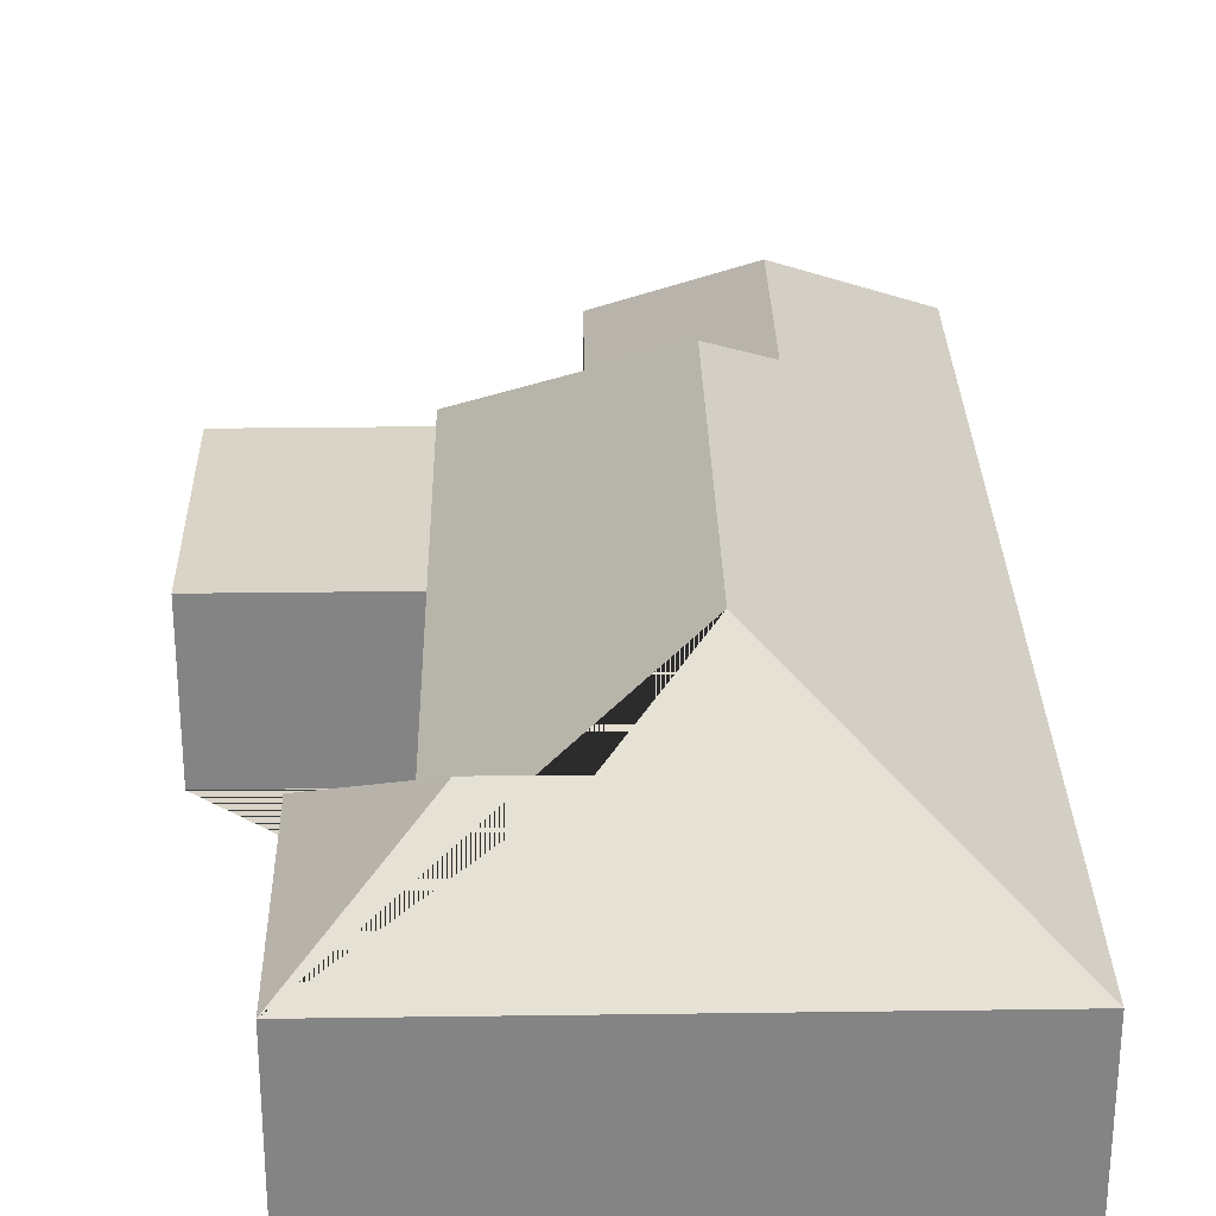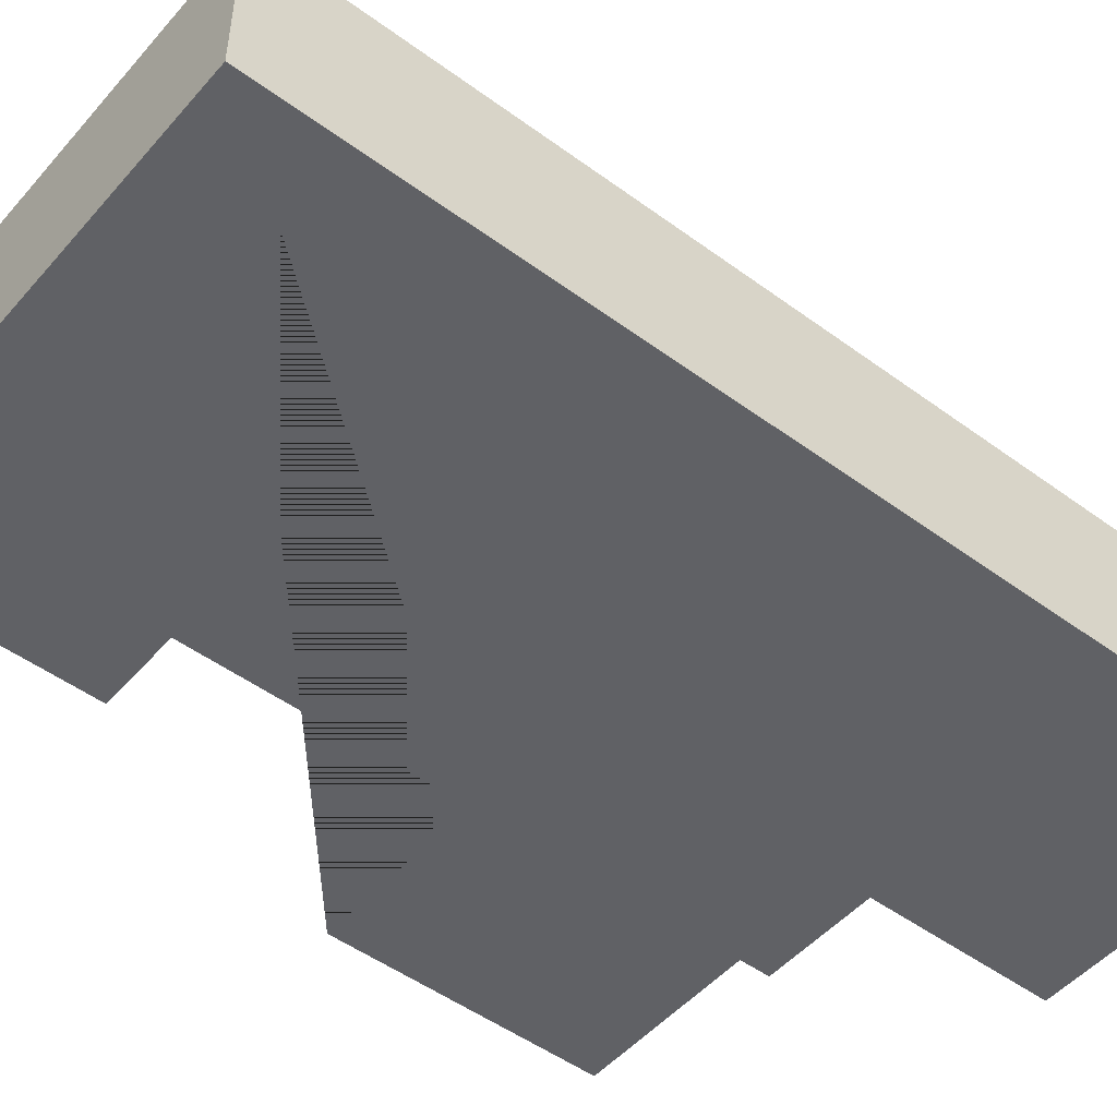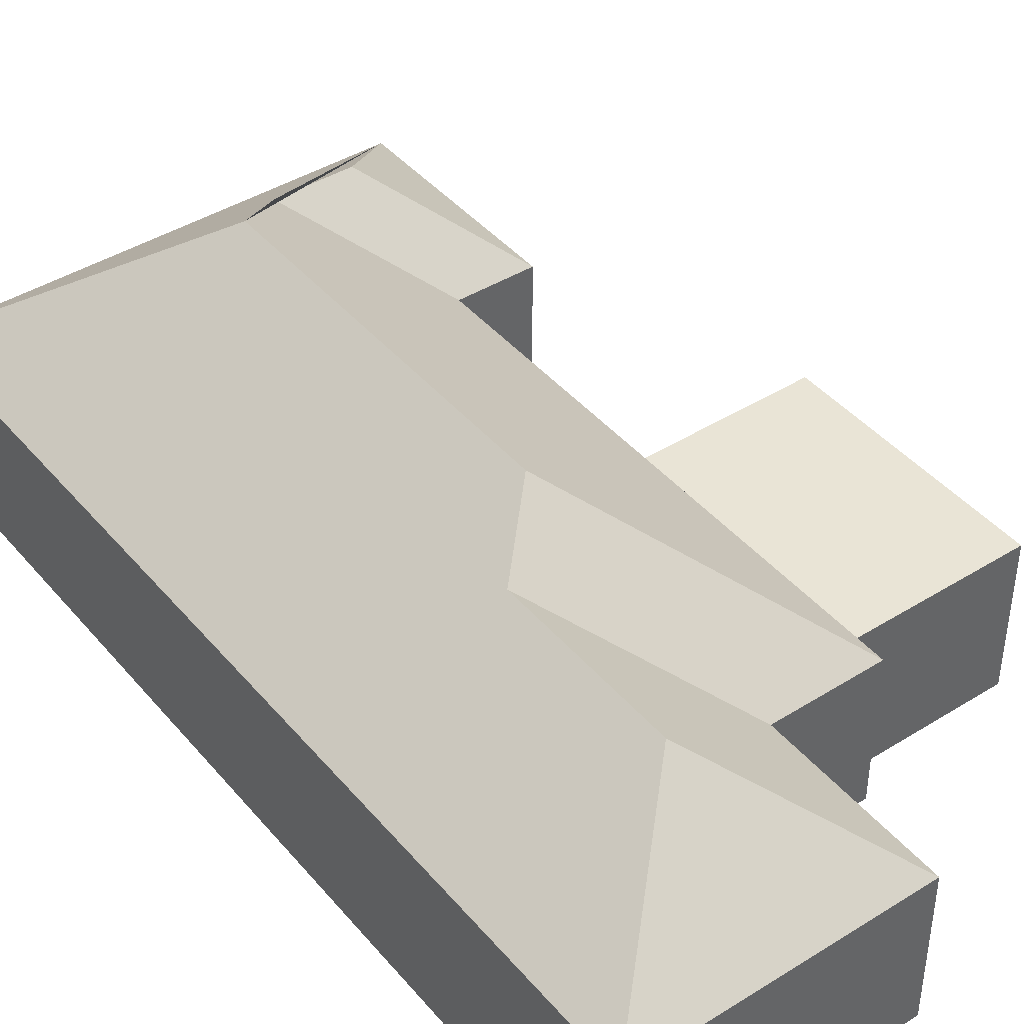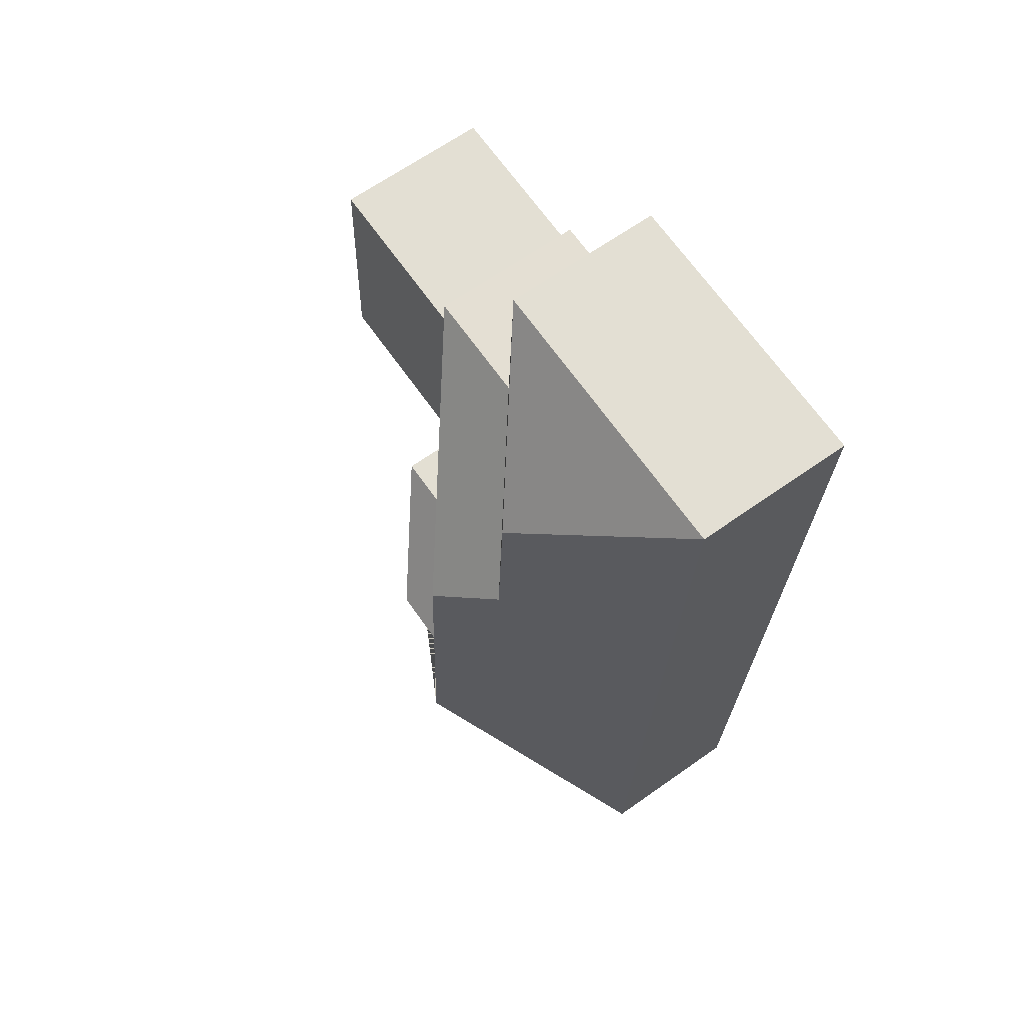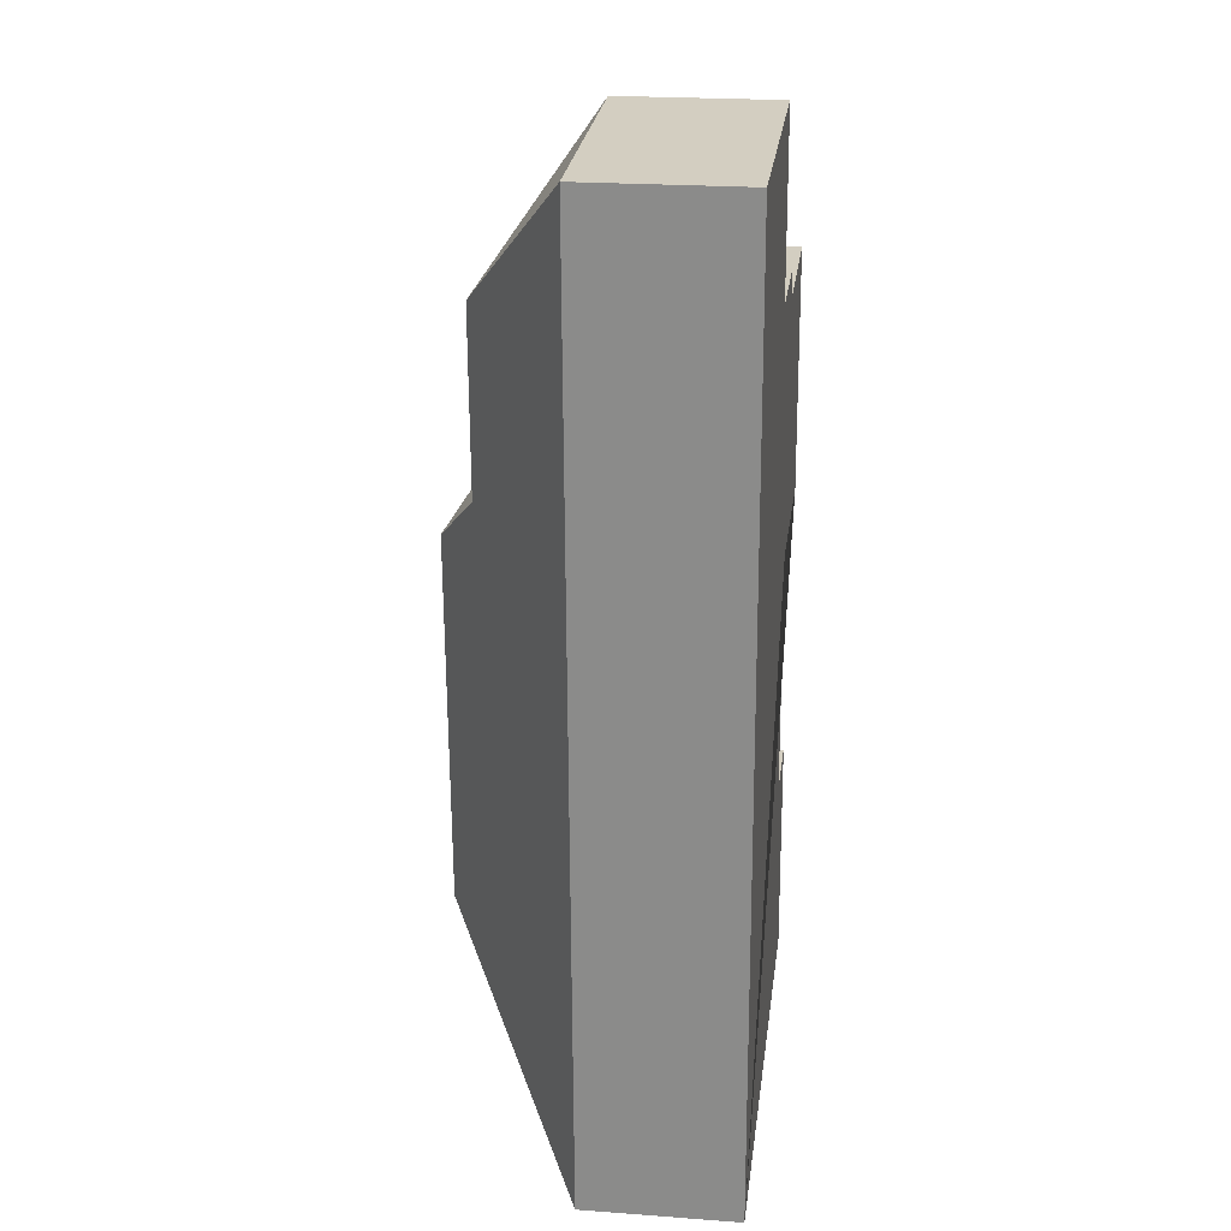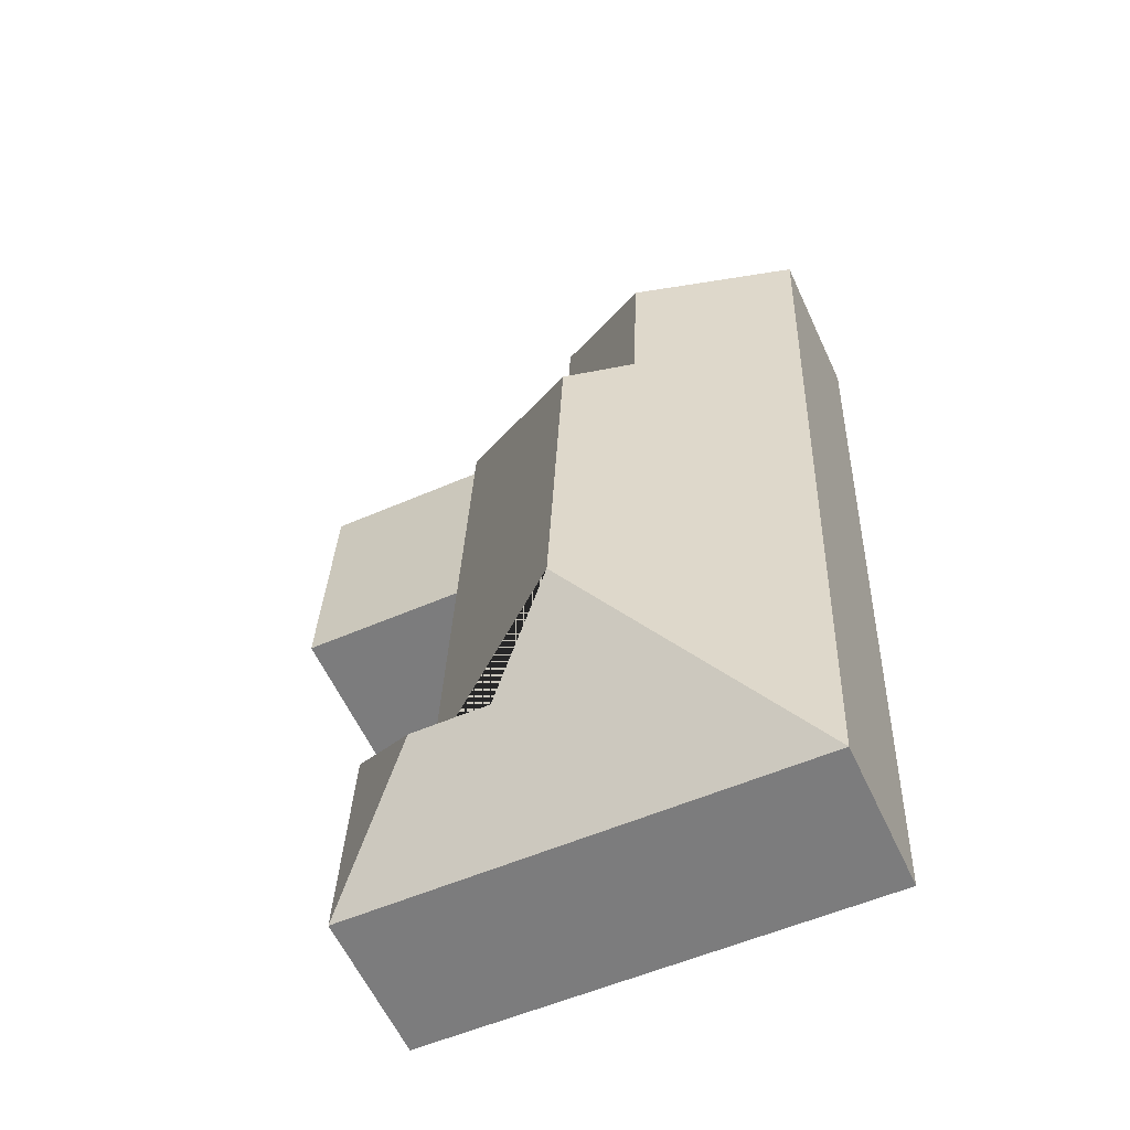
<metadata>
{"format":"obj","ext":"obj","renderer":"f3d","projection":"perspective","resolution":1024,"background":"white","views":[{"elev":28.6,"azim":176.5,"up":"+Y"},{"elev":-49.6,"azim":-131.4,"up":"+Y"},{"elev":42.4,"azim":-39.0,"up":"+Y"},{"elev":65.5,"azim":-125.4,"up":"+Z"},{"elev":22.7,"azim":-82.8,"up":"+Z"},{"elev":-60.0,"azim":-155.2,"up":"+Z"}]}
</metadata>
<code>
o CG10_500_040072_0054
v 32.96 75 -491.3
v 262.3 75 -482
v 169.8 115.5 -430.7
v 208.6 115.6 -429.1
v 130.6 145 -392.3
v 257.7 75 -369.4
v 219.2 75 -371.1
v 296.9 75 -243.4
v 214.1 75 -246.8
v 123.2 145 -209.5
v 93.06 125 -182.7
v 209 75 -122.6
v 291.9 75 -119.2
v 208.4 75 -108.5
v 154.7 75 -110.5
v 89.4 124.9 -95.09
v 150.9 75 -23.31
v 14.3 75 -28.83
v 32.96 0 -491.3
v 262.3 0 -482
v 257.7 0 -369.4
v 219.2 0 -371.1
v 214.1 0 -246.8
v 296.9 0 -243.4
v 291.9 0 -119.2
v 209 0 -122.6
v 208.4 0 -108.5
v 154.7 0 -110.5
v 150.9 0 -23.31
v 14.3 0 -28.83
f 1 18 16 11 10 5
f 2 1 5 3 4
f 7 6 4 3
f 6 2 4
f 12 13 8 9
f 15 14 10 11
f 14 12 9 7 3 5 10
f 17 15 11 16
f 18 17 16
f 19 20 21 22 23 24 25 26 27 28 29 30
f 1 19 20 2
f 2 20 21 6
f 6 21 22 7
f 7 22 23 9
f 9 23 24 8
f 8 24 25 13
f 13 25 26 12
f 12 26 27 14
f 14 27 28 15
f 15 28 29 17
f 17 29 30 18
f 18 30 19 1

</code>
